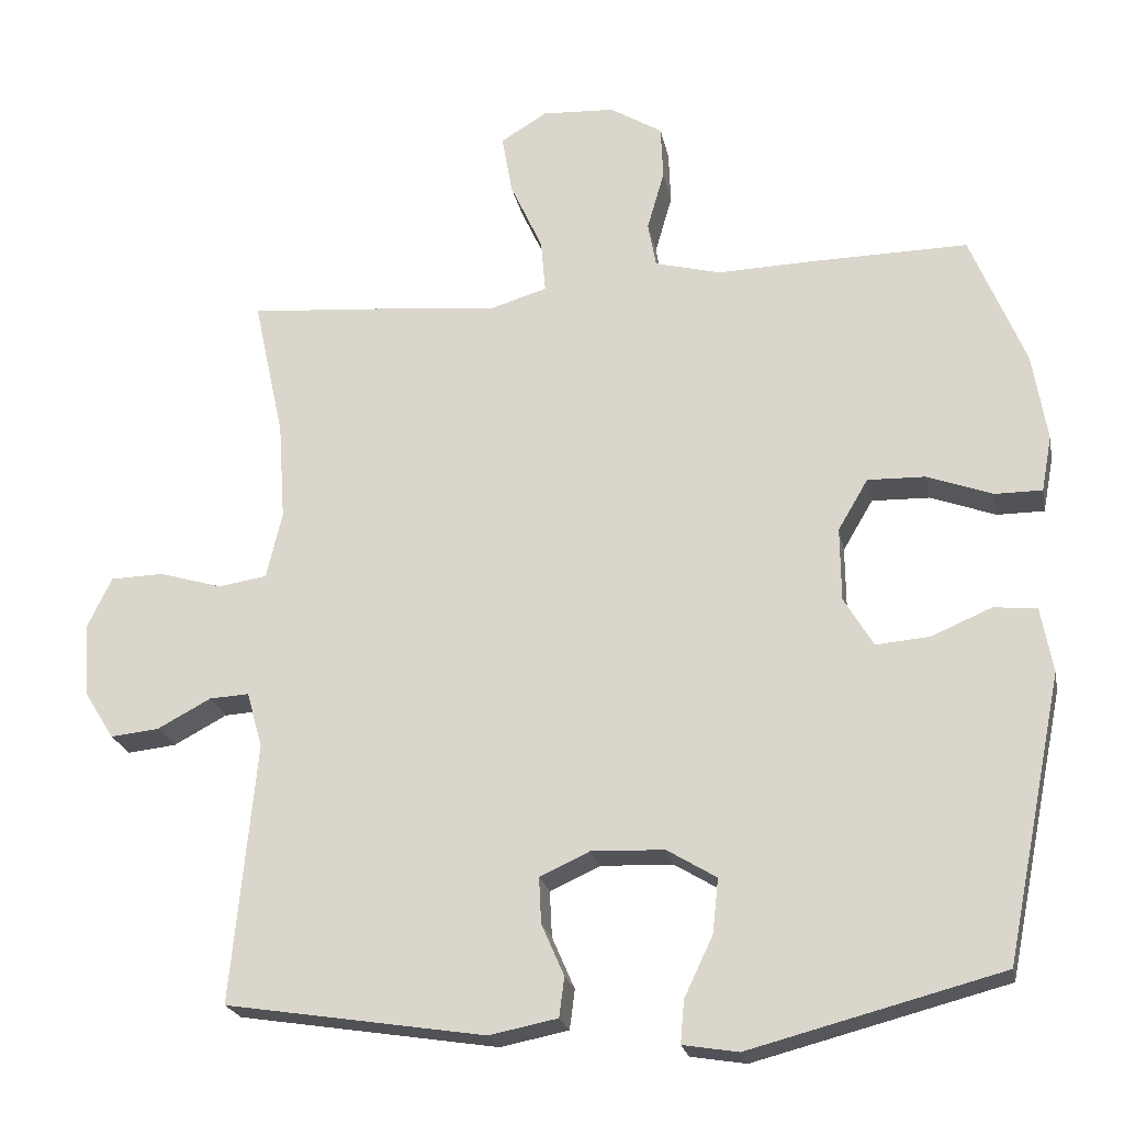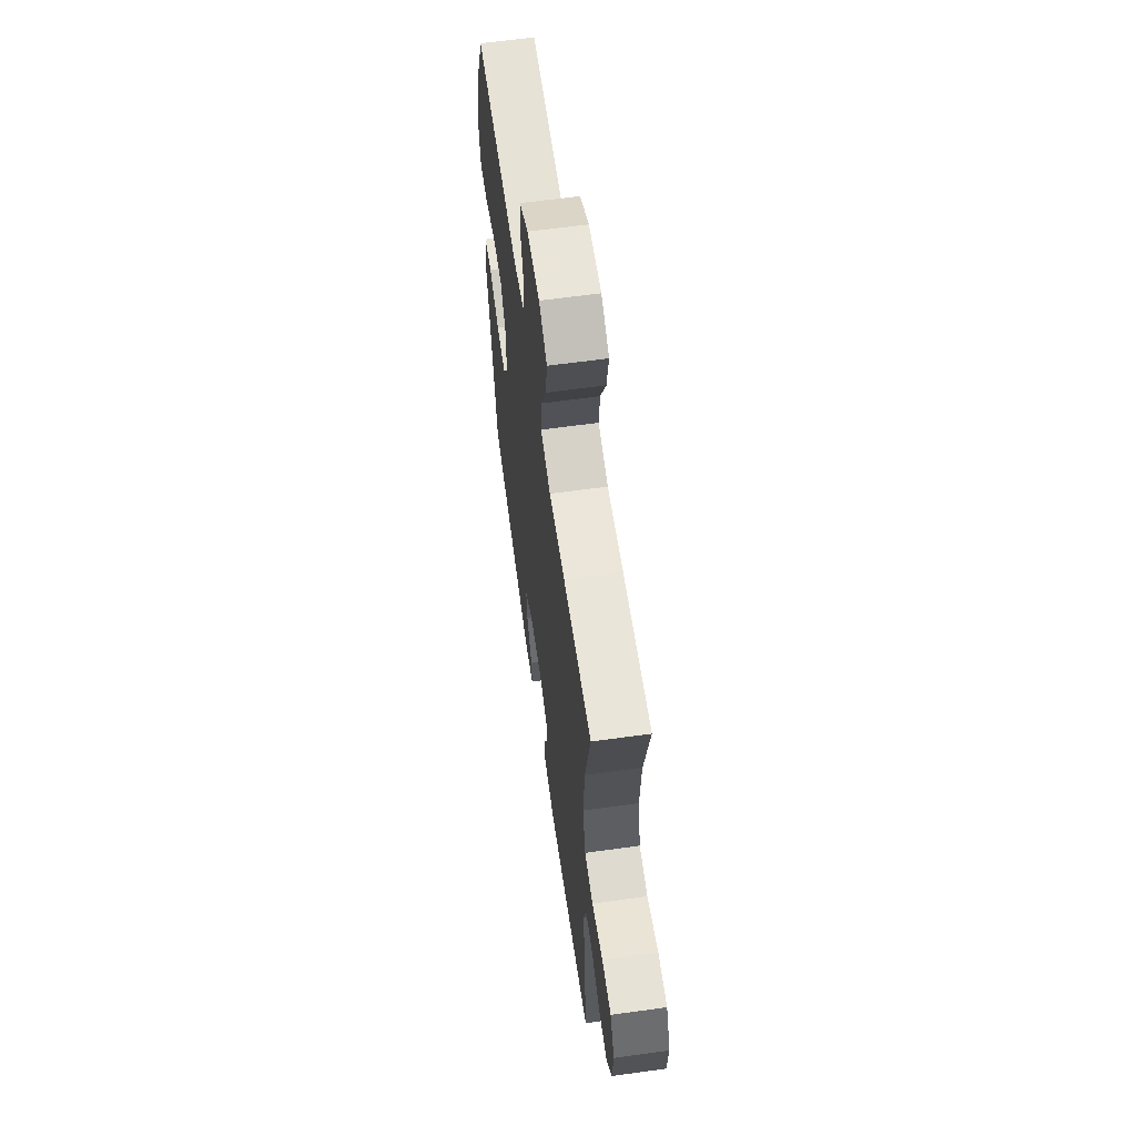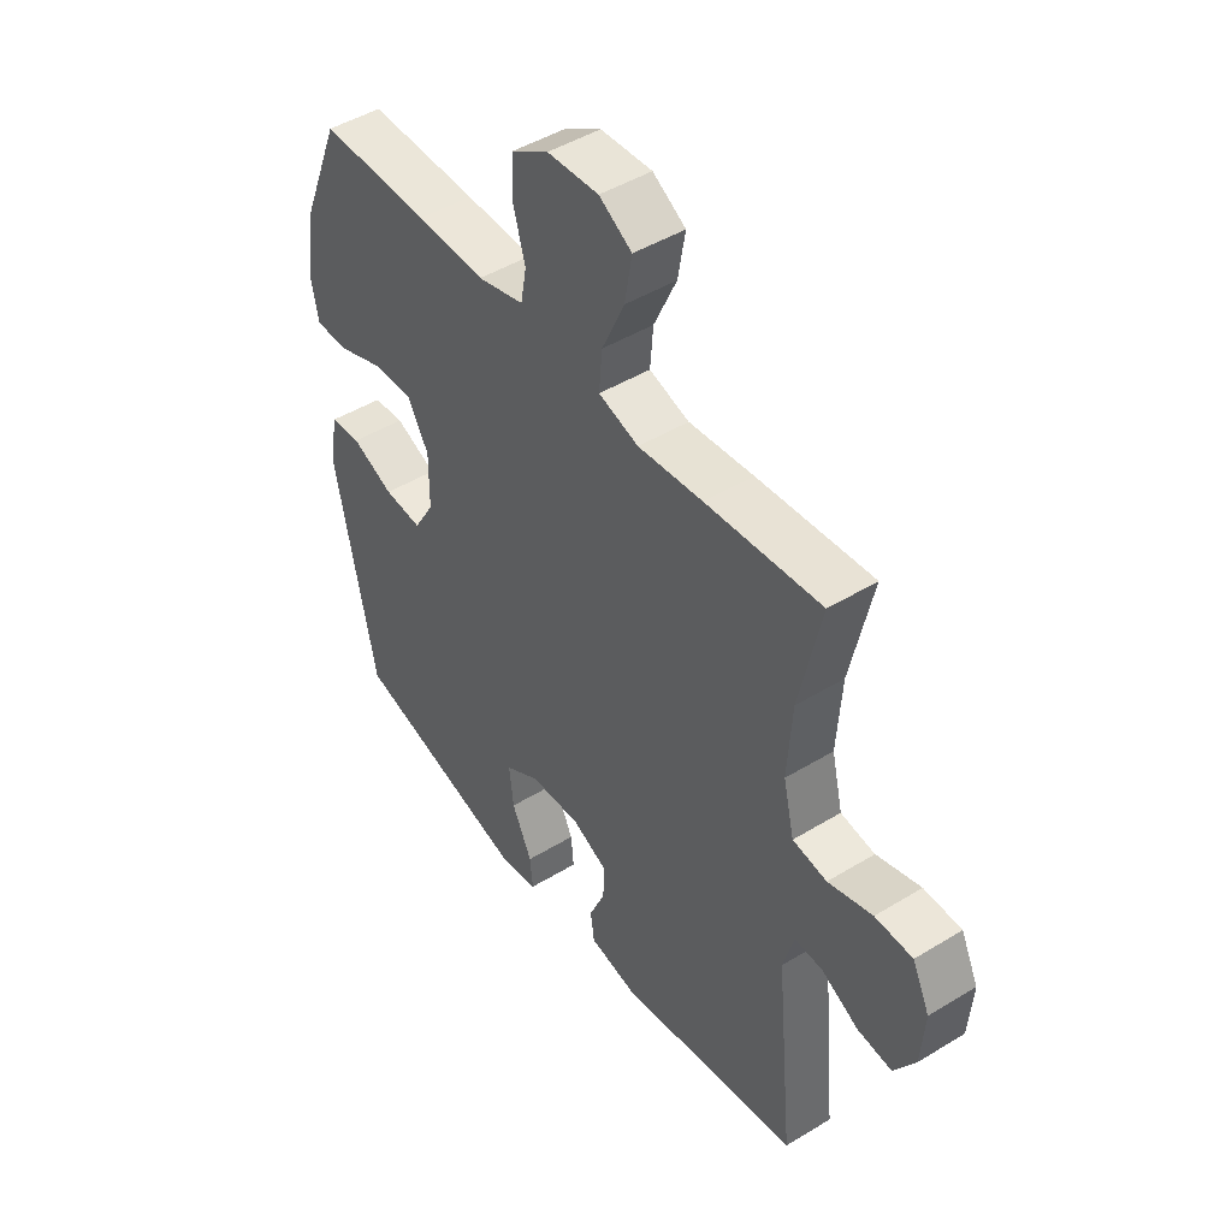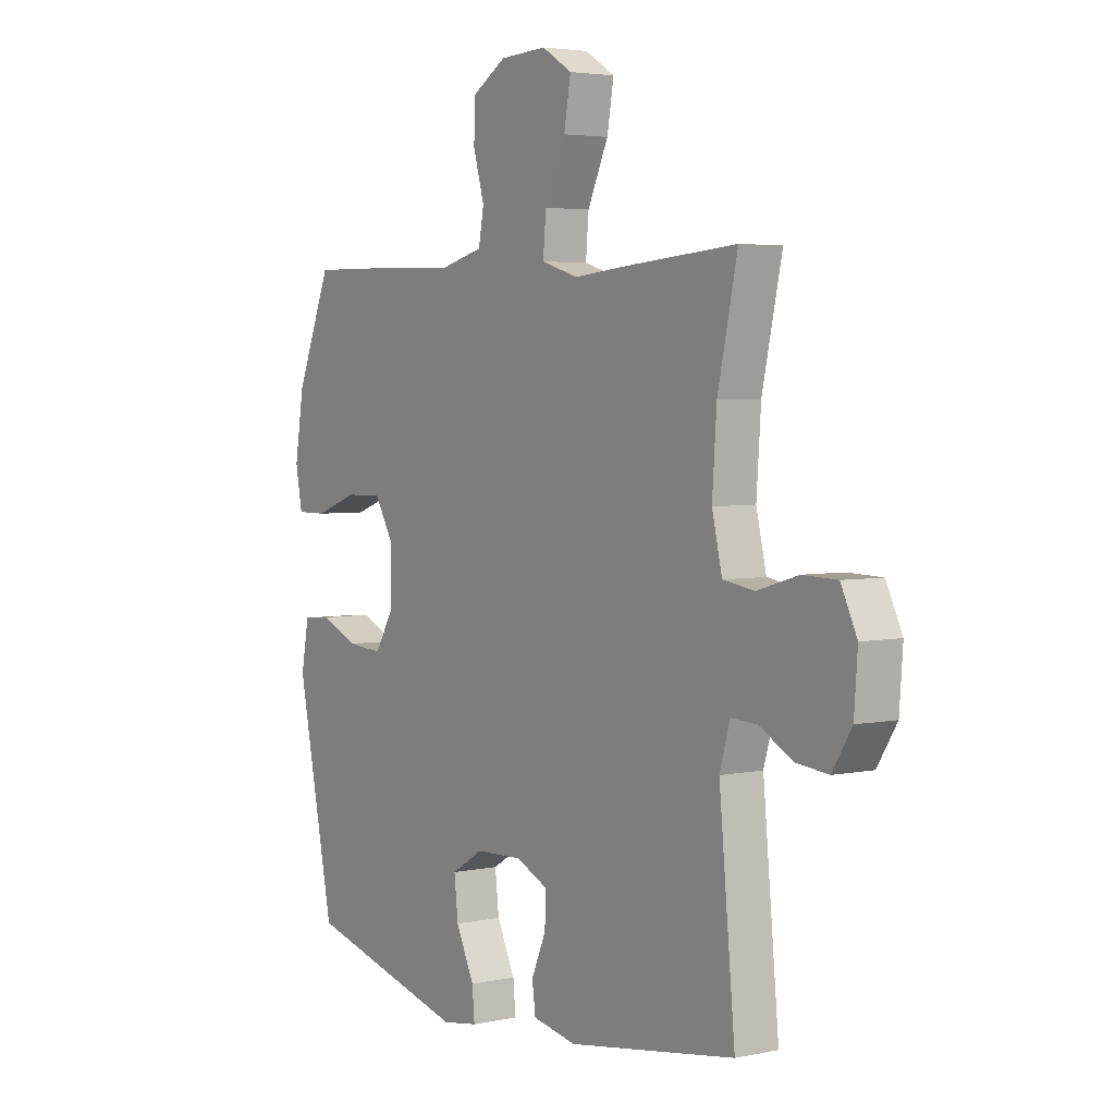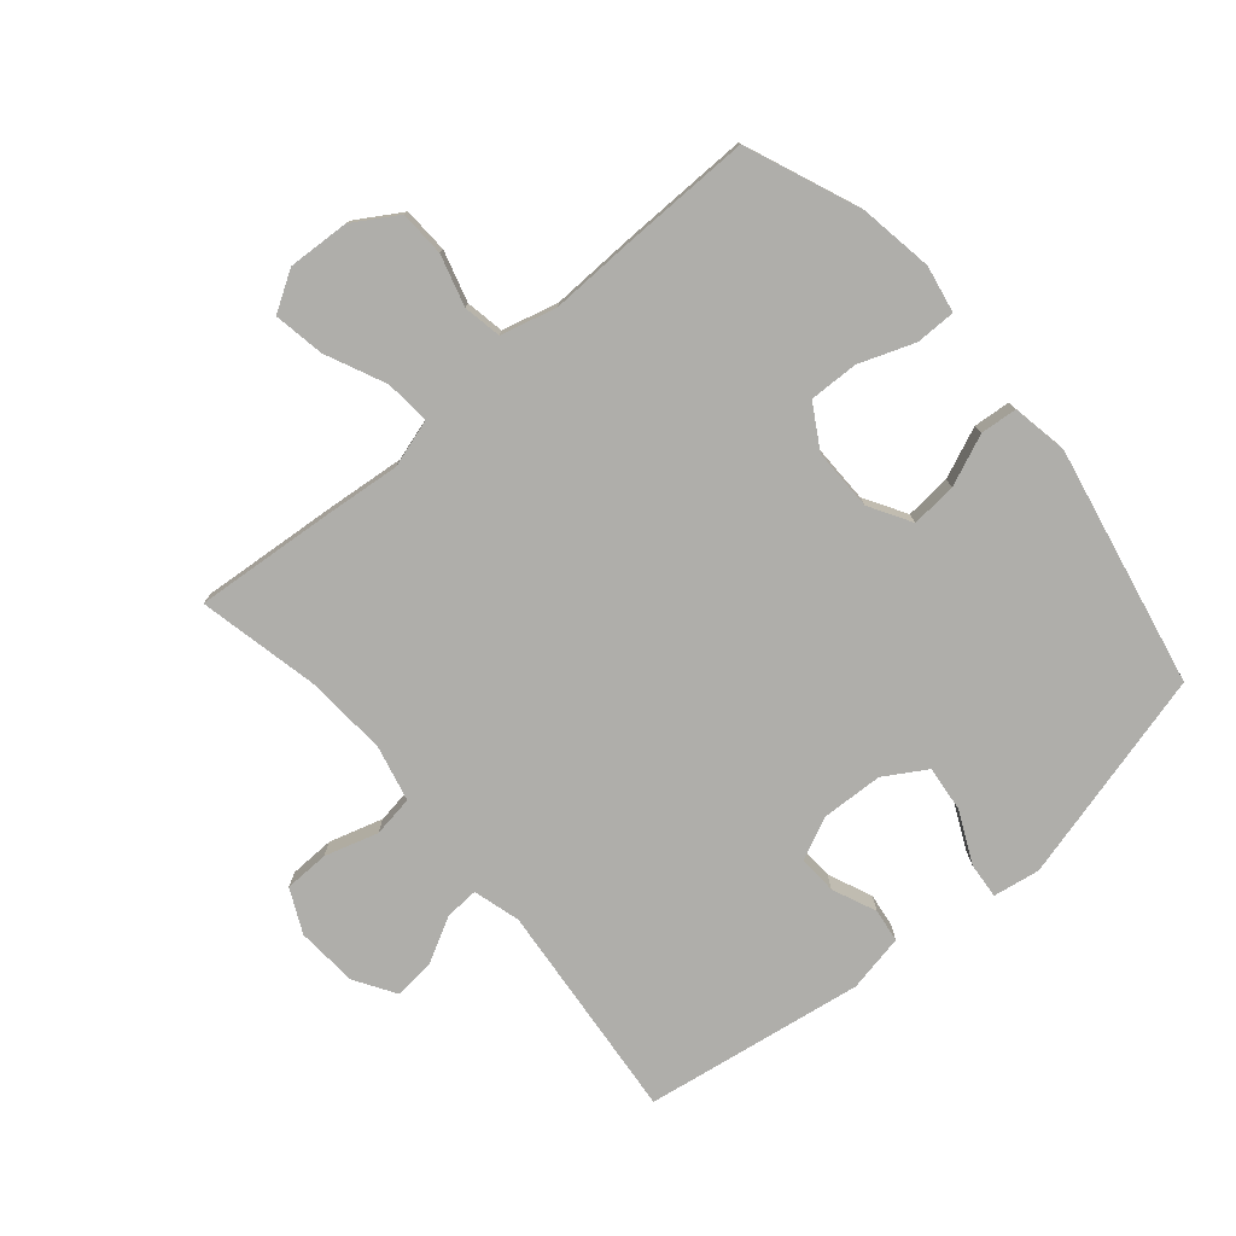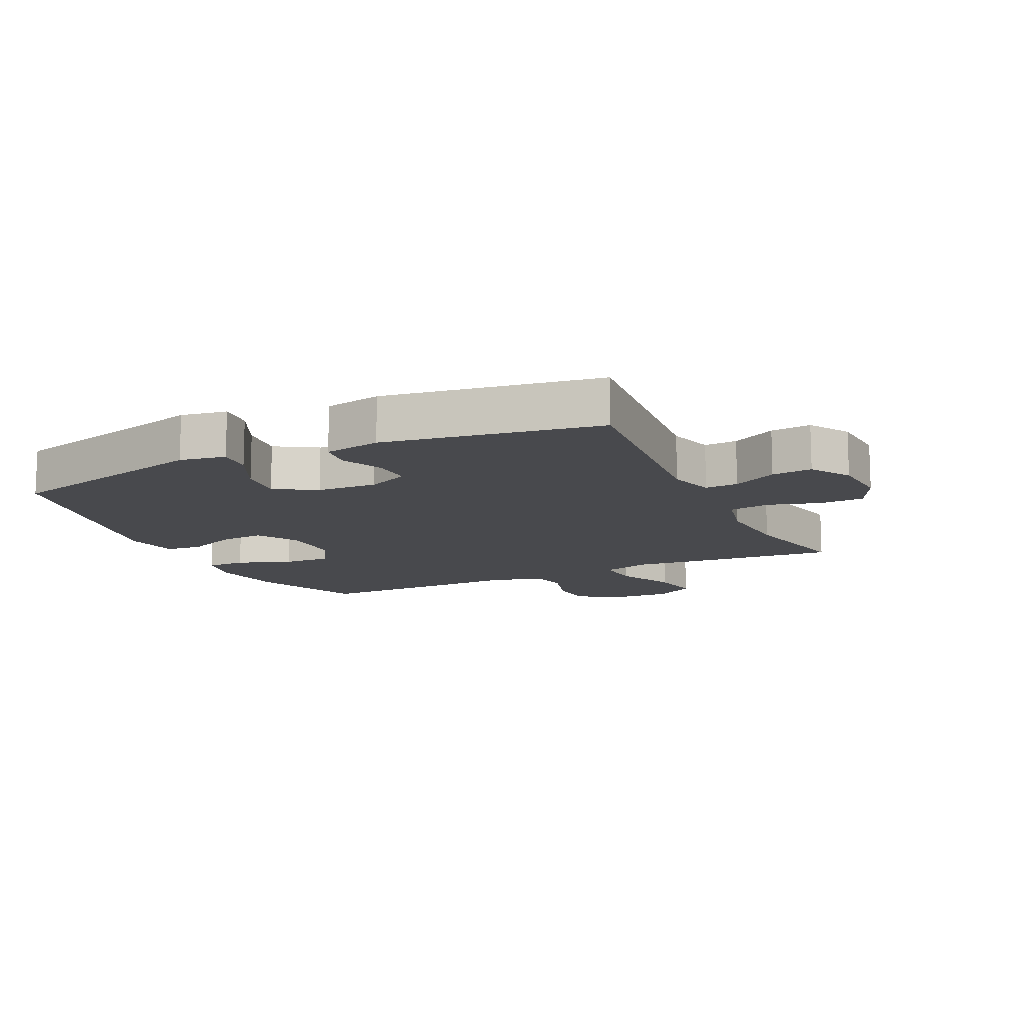
<metadata>
{"format":"obj","ext":"obj","renderer":"f3d","projection":"perspective","resolution":1024,"background":"white","views":[{"elev":-22.3,"azim":11.1,"up":"+Z"},{"elev":62.3,"azim":-98.0,"up":"+Z"},{"elev":46.4,"azim":-124.9,"up":"+Z"},{"elev":3.9,"azim":-124.8,"up":"+Z"},{"elev":-77.6,"azim":40.3,"up":"+Y"},{"elev":-12.5,"azim":-154.7,"up":"+Y"}]}
</metadata>
<code>
v -0.5 0.07 -0.5
v -0.467 0.07 -0.152
v -0.488 0.07 -0.078
v -0.541 0.07 -0.081
v -0.612 0.07 -0.119
v -0.677 0.07 -0.126
v -0.717 0.07 -0.062
v -0.724 0.07 0.035
v -0.691 0.07 0.104
v -0.62 0.07 0.106
v -0.536 0.07 0.081
v -0.471 0.07 0.091
v -0.45 0.07 0.18
v -0.459 0.07 0.311
v -0.5 0.07 0.5
v -0.282 0.07 0.482
v -0.159 0.07 0.47
v -0.083 0.07 0.493
v -0.089 0.07 0.564
v -0.132 0.07 0.658
v -0.146 0.07 0.738
v -0.084 0.07 0.776
v 0.013 0.07 0.771
v 0.083 0.07 0.728
v 0.086 0.07 0.656
v 0.063 0.07 0.576
v 0.074 0.07 0.516
v 0.162 0.07 0.493
v 0.292 0.07 0.497
v 0.5 0.07 0.5
v 0.573 0.07 0.321
v 0.592 0.07 0.204
v 0.578 0.07 0.13
v 0.515 0.07 0.13
v 0.428 0.07 0.162
v 0.351 0.07 0.164
v 0.311 0.07 0.096
v 0.312 0.07 -0.002
v 0.351 0.07 -0.068
v 0.423 0.07 -0.062
v 0.503 0.07 -0.028
v 0.561 0.07 -0.033
v 0.577 0.07 -0.121
v 0.5 0.07 -0.5
v 0.164 0.07 -0.588
v 0.09 0.07 -0.576
v 0.095 0.07 -0.519
v 0.133 0.07 -0.439
v 0.141 0.07 -0.366
v 0.075 0.07 -0.326
v -0.022 0.07 -0.322
v -0.089 0.07 -0.353
v -0.086 0.07 -0.414
v -0.056 0.07 -0.483
v -0.063 0.07 -0.536
v -0.154 0.07 -0.554
v -0.5 0 -0.5
v -0.467 0 -0.152
v -0.488 0 -0.078
v -0.541 0 -0.081
v -0.612 0 -0.119
v -0.677 0 -0.126
v -0.717 0 -0.062
v -0.724 0 0.035
v -0.691 0 0.104
v -0.62 0 0.106
v -0.536 0 0.081
v -0.471 0 0.091
v -0.45 0 0.18
v -0.459 0 0.311
v -0.5 0 0.5
v -0.282 0 0.482
v -0.159 0 0.47
v -0.083 0 0.493
v -0.089 0 0.564
v -0.132 0 0.658
v -0.146 0 0.738
v -0.084 0 0.776
v 0.013 0 0.771
v 0.083 0 0.728
v 0.086 0 0.656
v 0.063 0 0.576
v 0.074 0 0.516
v 0.162 0 0.493
v 0.292 0 0.497
v 0.5 0 0.5
v 0.573 0 0.321
v 0.592 0 0.204
v 0.578 0 0.13
v 0.515 0 0.13
v 0.428 0 0.162
v 0.351 0 0.164
v 0.311 0 0.096
v 0.312 0 -0.002
v 0.351 0 -0.068
v 0.423 0 -0.062
v 0.503 0 -0.028
v 0.561 0 -0.033
v 0.577 0 -0.121
v 0.5 0 -0.5
v 0.164 0 -0.588
v 0.09 0 -0.576
v 0.095 0 -0.519
v 0.133 0 -0.439
v 0.141 0 -0.366
v 0.075 0 -0.326
v -0.022 0 -0.322
v -0.089 0 -0.353
v -0.086 0 -0.414
v -0.056 0 -0.483
v -0.063 0 -0.536
v -0.154 0 -0.554
f 53 54 55 56
f 52 53 56 1
f 51 52 1 2
f 50 51 2 3
f 45 46 47 48
f 45 48 49
f 44 45 49
f 43 44 49 50
f 40 41 42 43
f 39 40 43 50
f 32 33 34 35
f 32 35 36
f 31 32 36
f 28 29 30 31
f 27 28 31 36
f 23 24 25 26
f 23 26 27
f 22 23 27
f 19 20 21 22
f 18 19 22 27
f 17 18 27 36
f 14 15 16 17
f 13 14 17 36
f 8 9 10 11
f 8 11 12
f 7 8 12
f 4 5 6 7
f 3 4 7 12
f 38 39 50 3
f 12 13 36 37
f 3 12 37 38
f 112 111 110 109
f 57 112 109 108
f 58 57 108 107
f 59 58 107 106
f 104 103 102 101
f 105 104 101
f 105 101 100
f 106 105 100 99
f 99 98 97 96
f 106 99 96 95
f 91 90 89 88
f 92 91 88
f 92 88 87
f 87 86 85 84
f 92 87 84 83
f 82 81 80 79
f 83 82 79
f 83 79 78
f 78 77 76 75
f 83 78 75 74
f 92 83 74 73
f 73 72 71 70
f 92 73 70 69
f 67 66 65 64
f 68 67 64
f 68 64 63
f 63 62 61 60
f 68 63 60 59
f 59 106 95 94
f 93 92 69 68
f 94 93 68 59
f 1 57 58 2
f 2 58 59 3
f 3 59 60 4
f 4 60 61 5
f 5 61 62 6
f 6 62 63 7
f 7 63 64 8
f 8 64 65 9
f 9 65 66 10
f 10 66 67 11
f 11 67 68 12
f 12 68 69 13
f 13 69 70 14
f 14 70 71 15
f 15 71 72 16
f 16 72 73 17
f 17 73 74 18
f 18 74 75 19
f 19 75 76 20
f 20 76 77 21
f 21 77 78 22
f 22 78 79 23
f 23 79 80 24
f 24 80 81 25
f 25 81 82 26
f 26 82 83 27
f 27 83 84 28
f 28 84 85 29
f 29 85 86 30
f 30 86 87 31
f 31 87 88 32
f 32 88 89 33
f 33 89 90 34
f 34 90 91 35
f 35 91 92 36
f 36 92 93 37
f 37 93 94 38
f 38 94 95 39
f 39 95 96 40
f 40 96 97 41
f 41 97 98 42
f 42 98 99 43
f 43 99 100 44
f 44 100 101 45
f 45 101 102 46
f 46 102 103 47
f 47 103 104 48
f 48 104 105 49
f 49 105 106 50
f 50 106 107 51
f 51 107 108 52
f 52 108 109 53
f 53 109 110 54
f 54 110 111 55
f 55 111 112 56
f 56 112 57 1

</code>
